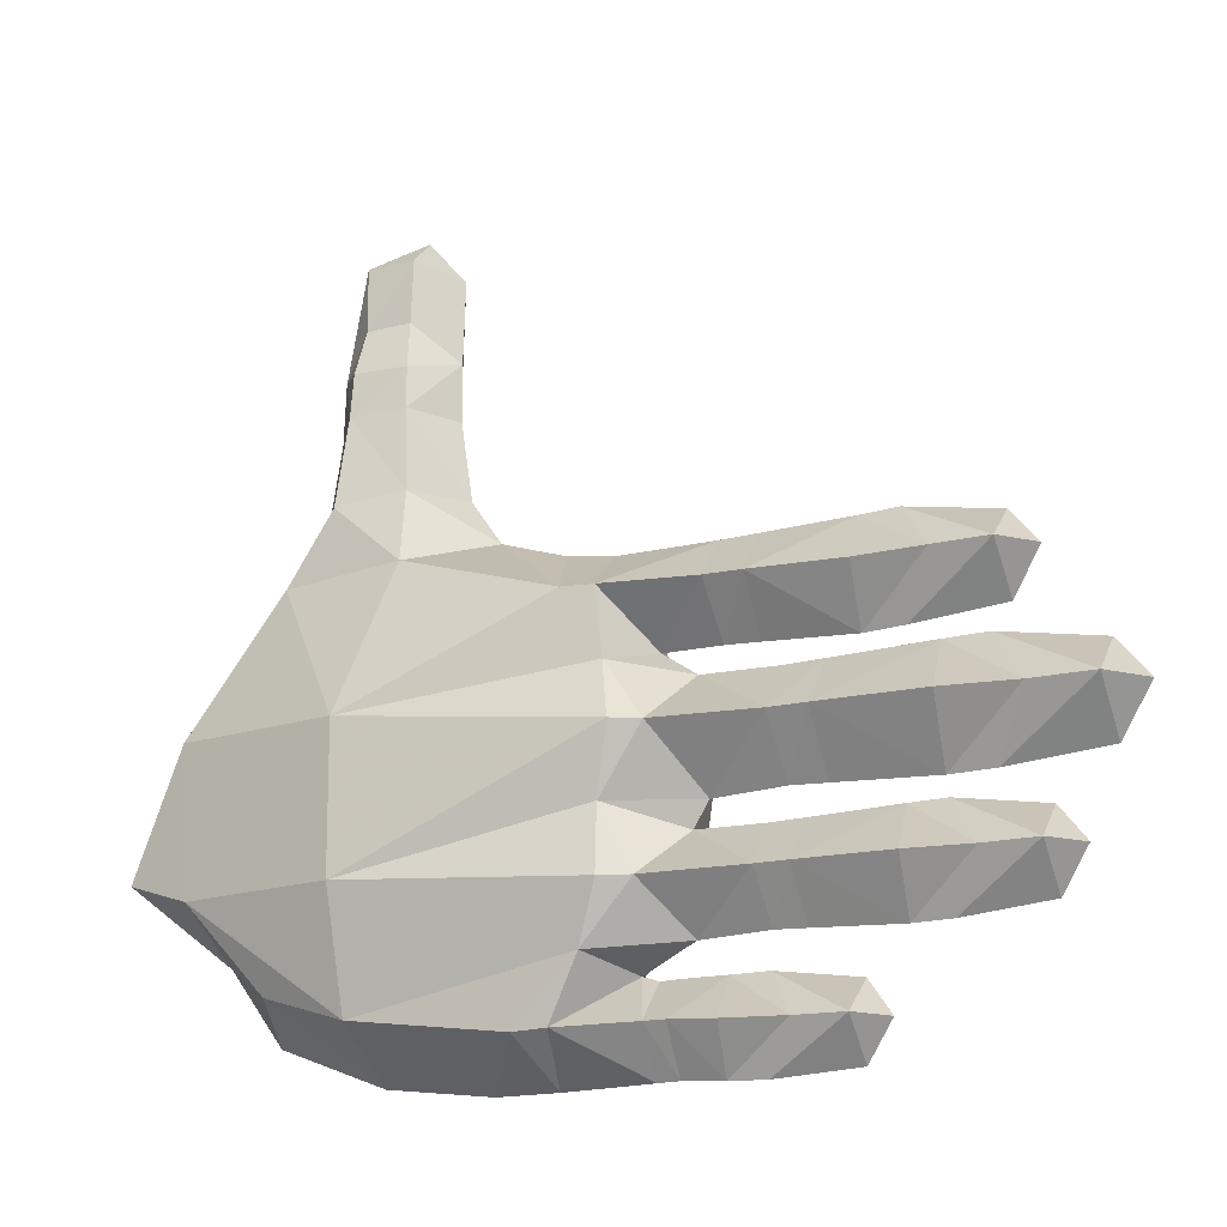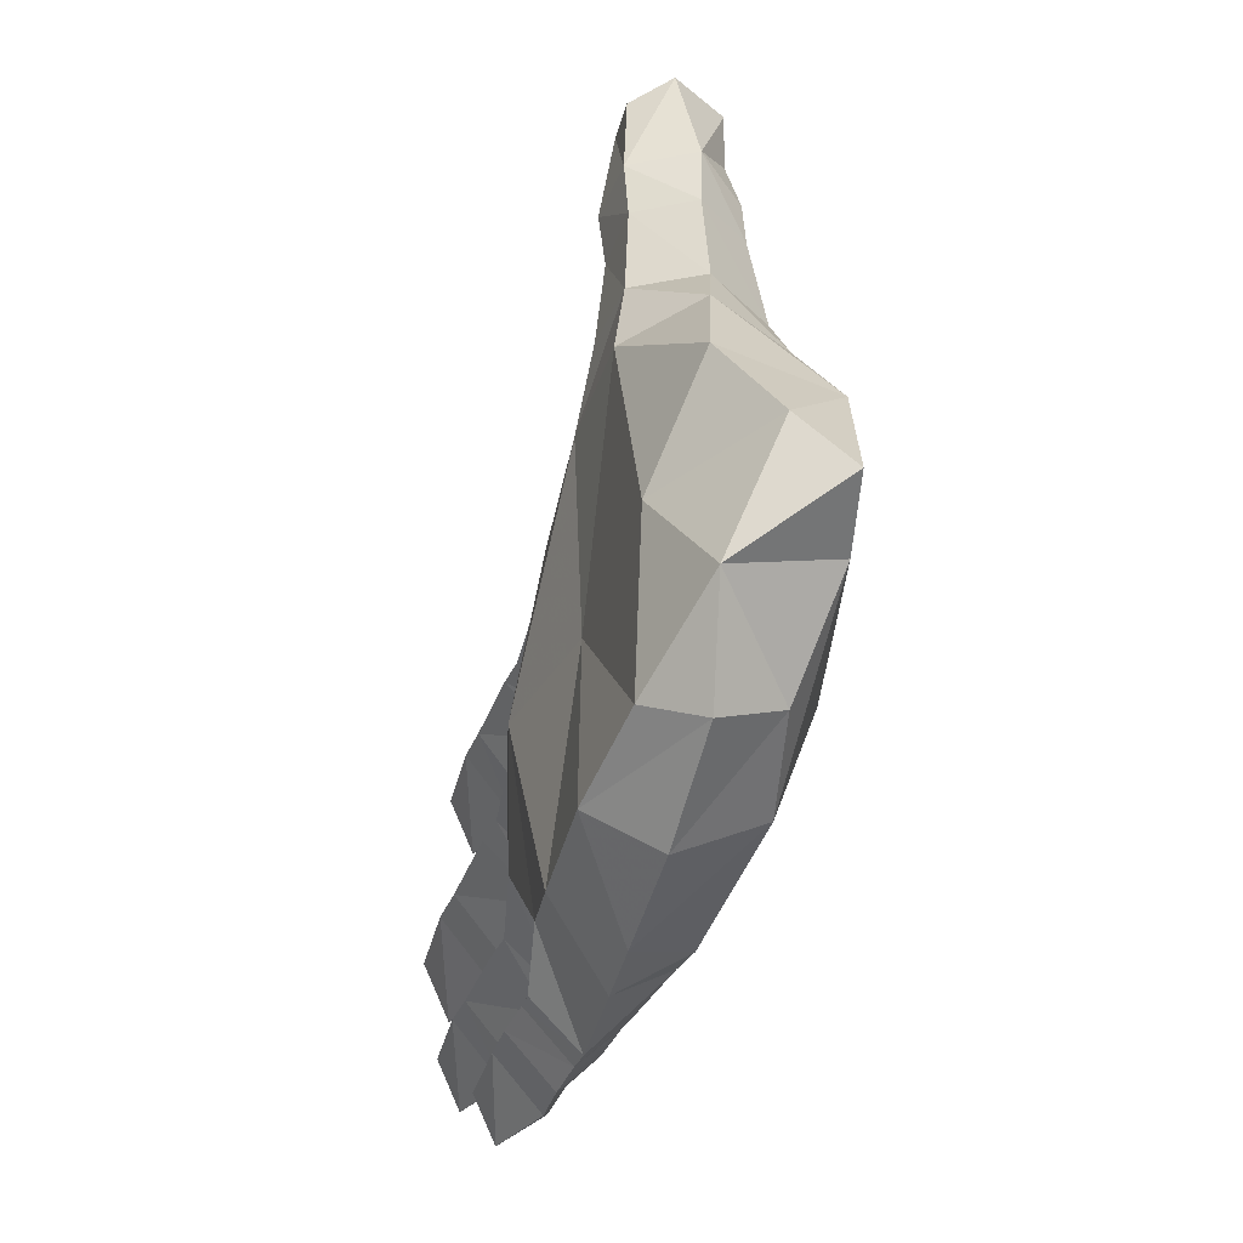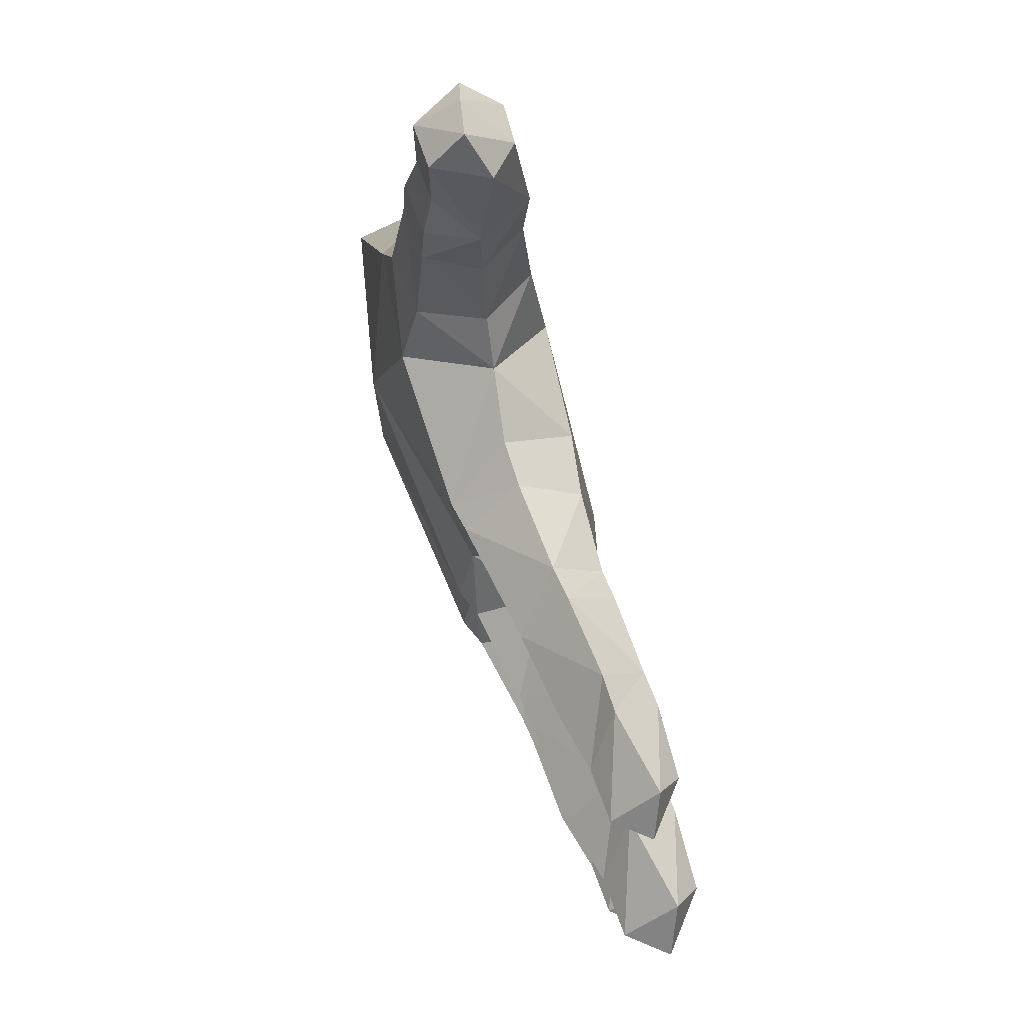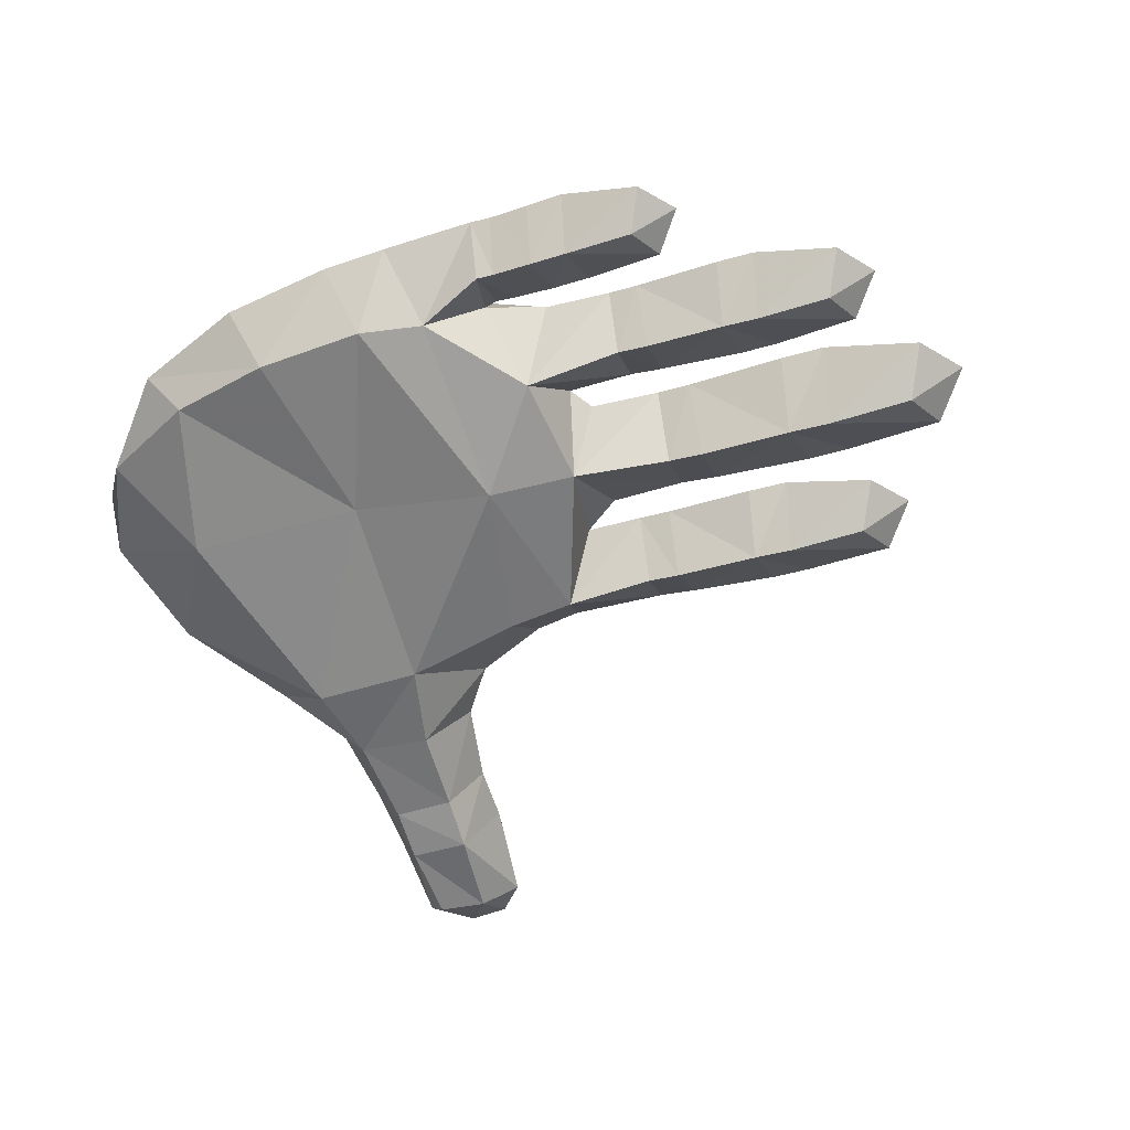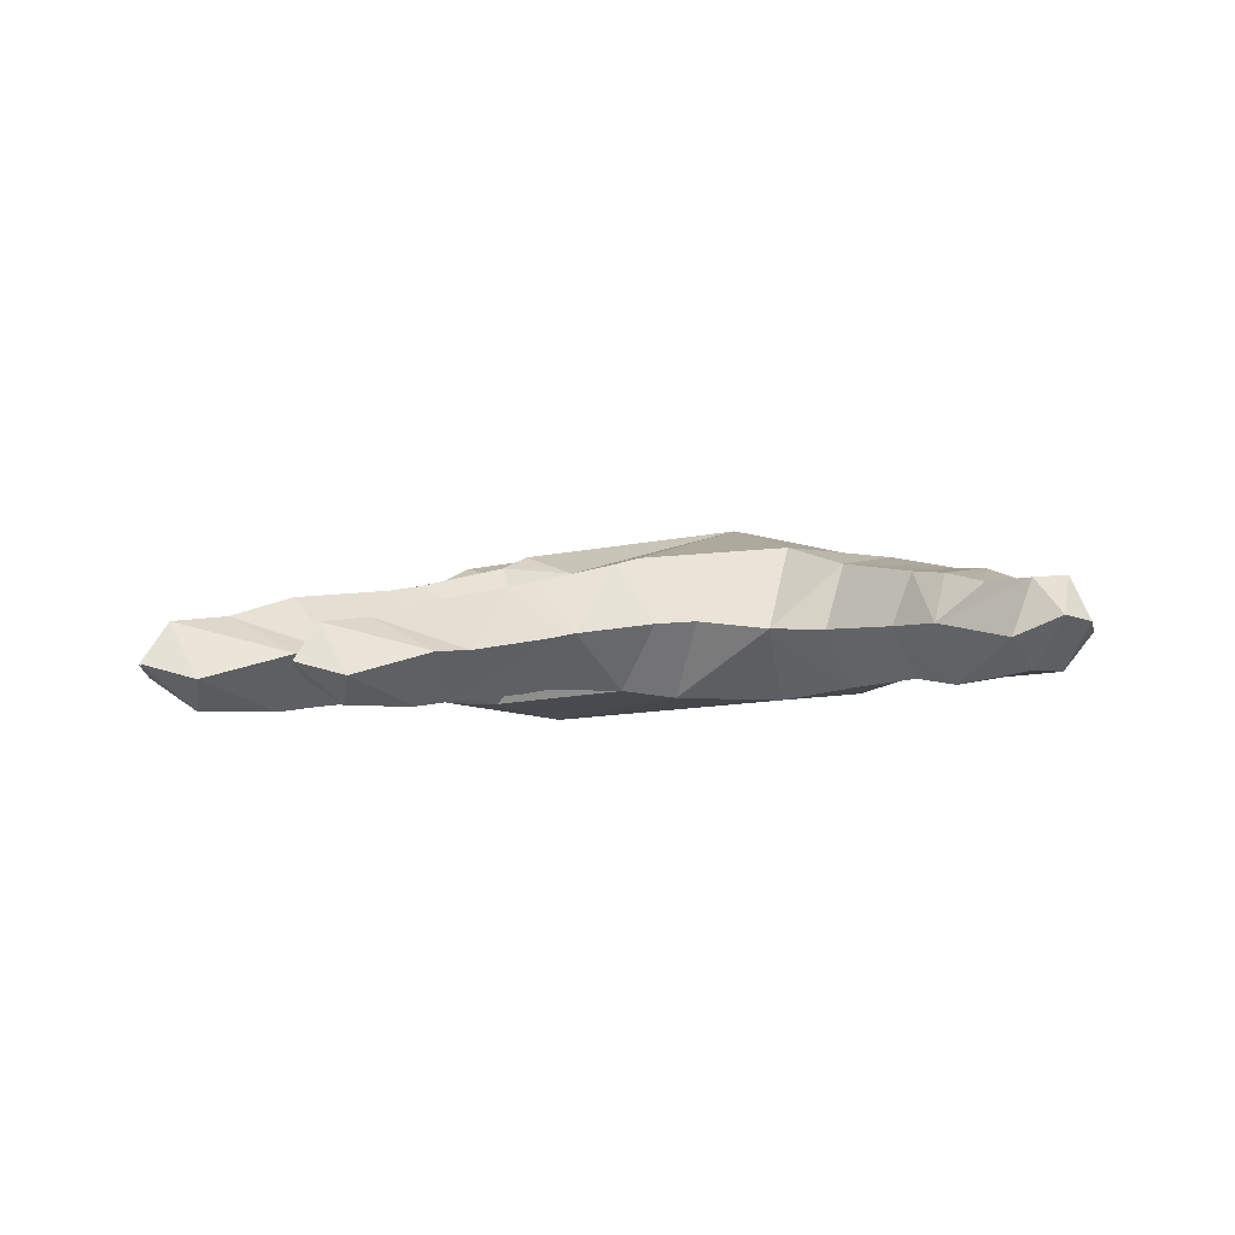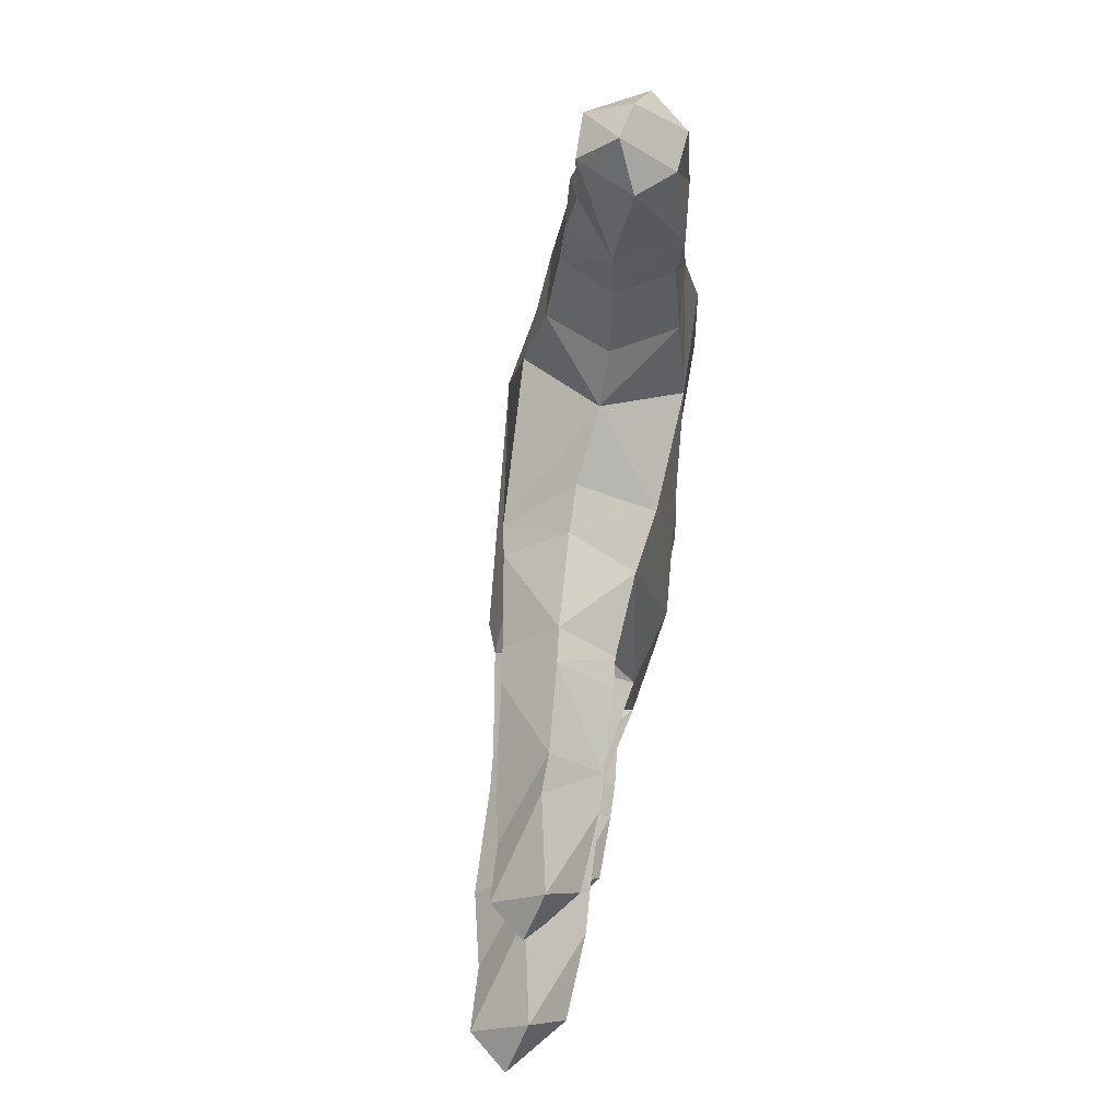
<metadata>
{"format":"obj","ext":"obj","renderer":"f3d","projection":"perspective","resolution":1024,"background":"white","views":[{"elev":-19.8,"azim":-150.8,"up":"+Z"},{"elev":-37.5,"azim":76.7,"up":"+Z"},{"elev":66.9,"azim":-104.0,"up":"+Z"},{"elev":-63.1,"azim":-162.6,"up":"+Y"},{"elev":-2.4,"azim":-36.8,"up":"+Y"},{"elev":64.8,"azim":-77.6,"up":"+Z"}]}
</metadata>
<code>
v 0.0213 0.1751 0.009801
v 0.003962 0.1019 0.06107
v 0.05421 0.1054 0.06934
v 0.4337 0.1928 -0.08438
v 0.3252 0.1833 0.05844
v 0.3749 0.09844 0.06215
v 0.447 0.07662 -0.06233
v 0.5 0.1783 -0.2164
v 0.2415 0.2211 -0.0937
v 0.4247 0.1896 -0.243
v 0.2426 0.2167 -0.2501
v 0.009805 0.1573 -0.3291
v -0.01727 0.1754 -0.2689
v -0.0483 0.1609 -0.2686
v 0.3503 0.1592 -0.3378
v -0.1634 0.08875 -0.0716
v -0.08156 0.09591 -0.06967
v -0.172 0.1442 -0.1289
v -0.2043 0.08233 -0.06963
v -0.2107 0.1383 -0.1282
v -0.3116 0.0719 -0.1924
v -0.3255 0.1279 -0.1293
v -0.2054 0.08414 -0.1875
v -0.168 0.0901 -0.1863
v -0.09172 0.09626 -0.1897
v -0.06225 0.1676 -0.1282
v -0.01085 0.1609 -0.196
v -0.01606 0.1604 -0.06211
v -0.04254 0.09525 -0.04226
v -0.1106 0.1455 0.007273
v -0.01159 0.167 0.009546
v -0.1495 0.1377 0.008204
v -0.2346 0.06997 -0.04737
v -0.2472 0.1204 0.00765
v -0.2338 0.06982 0.06791
v -0.1001 0.0896 0.06172
v -0.07404 0.09535 -0.216
v -0.1534 0.1361 -0.2666
v -0.1457 0.08844 -0.2173
v -0.1863 0.1307 -0.2661
v -0.1807 0.08245 -0.2157
v -0.2726 0.07053 -0.2122
v -0.2849 0.1205 -0.2669
v -0.35 0.1013 -0.2659
v -0.3126 0.06808 -0.212
v -0.4067 0.09547 -0.2659
v -0.4011 0.04472 -0.2239
v -0.4349 0.05823 -0.2658
v -0.4016 0.0452 -0.3082
v -0.3143 0.07043 -0.3208
v -0.2731 0.07359 -0.3211
v -0.1819 0.0852 -0.317
v -0.07796 0.09692 -0.3187
v -0.1499 0.0907 -0.316
v -0.4612 0.04065 -0.1777
v -0.5 0.0561 -0.1285
v -0.4673 0.09941 -0.1284
v -0.3596 0.06879 -0.1921
v -0.4013 0.1061 -0.1283
v -0.3113 0.06984 -0.06573
v -0.3579 0.06727 -0.06558
v -0.4609 0.04035 -0.07963
v 0.03736 0 -0.1605
v 0.1925 0.03136 -0.1752
v 0.1967 0.02182 0.04129
v -0.002968 0.03099 0.01194
v -0.05681 0.01753 -0.1472
v 0.1157 0.02 -0.3775
v 0.231 0.02065 -0.3721
v 0.3397 0.04029 -0.3449
v 0.3834 0.03631 -0.1803
v 0.314 0.02987 0.04362
v 0.2951 0.04371 0.1332
v 0.2202 0.04347 0.2336
v 0.2867 0.04922 0.2355
v 0.2209 0.03627 0.2926
v 0.2863 0.04508 0.2957
v 0.2296 0.05025 0.3926
v 0.281 0.04939 0.3852
v 0.261 0.09843 0.4426
v 0.3036 0.09005 0.4065
v 0.3127 0.1112 0.3034
v 0.3165 0.1087 0.237
v -0.03074 0.07999 -0.3476
v -0.01529 0.08494 -0.3426
v -0.03915 0.1297 -0.3931
v -0.05126 0.07688 -0.3467
v -0.06055 0.1252 -0.3927
v -0.1366 0.06858 -0.3469
v -0.1684 0.09976 -0.3954
v -0.2223 0.09425 -0.3964
v -0.2185 0.04625 -0.3572
v -0.09497 0.07583 -0.4424
v -0.107 0.1177 -0.395
v 0.0697 0.08375 -0.4398
v -0.03035 0.08514 -0.4402
v 0.04751 0.1463 -0.3933
v 0.2486 0.1737 -0.3719
v 0.2572 0.08657 -0.4211
v 0.1391 0.08302 -0.4379
v 0.3745 0.09208 -0.3733
v -0.3761 0.09687 0.01276
v -0.4059 0.05746 0.01294
v -0.3699 0.0432 0.05713
v -0.2762 0.06786 0.06905
v -0.316 0.103 0.0124
v -0.2783 0.06782 -0.04608
v -0.3708 0.04317 -0.03207
v 0.2134 0.1428 0.4073
v 0.2656 0.147 0.4074
v 0.2656 0.1459 0.3379
v 0.2165 0.1416 0.3387
v 0.1803 0.09931 0.3017
v 0.1886 0.08228 0.4025
v 0.22 0.104 0.4443
v 0.2699 0.1599 0.2868
v 0.2115 0.1529 0.2855
v 0.209 0.1569 0.2385
v 0.1807 0.09795 0.2383
v 0.189 0.1907 0.06198
v 0.2747 0.1796 0.1363
v 0.1978 0.1689 0.1437
v 0.3311 0.1115 0.1316
v 0.2716 0.1627 0.2381
v -0.09799 0.03195 0.0101
v -0.132 0.02682 0.01087
v -0.1382 0.08312 0.06378
v -0.2225 0.01847 0.01092
v -0.2634 0.01368 0.01176
v -0.3473 0.01402 0.01254
v -0.1396 0.08318 -0.04349
v -0.1047 0.08925 -0.04269
v -0.1991 0.02265 -0.1285
v -0.1617 0.02828 -0.129
v -0.2986 0.01351 -0.1291
v -0.3435 0.008204 -0.1286
v -0.4356 0.008414 -0.1284
v -0.0405 0.01884 -0.2656
v -0.1441 0.03552 -0.2669
v -0.1763 0.03049 -0.2664
v -0.2617 0.02216 -0.2668
v -0.3003 0.01744 -0.2662
v -0.3795 0.01731 -0.2659
v -0.02353 0.03488 -0.3935
v -0.1238 0.02436 -0.3952
v 0.04657 0.02558 -0.3631
v 0.4471 0.08015 -0.2853
v -0.03206 0.181 -0.1265
v 0.06814 0.02395 0.01555
v 0.2164 0.03472 0.137
v 0.08168 0.1536 -0.3954
v -0.0964 0.07041 -0.3466
v -0.2491 0.05888 -0.397
v -0.217 0.04717 -0.436
v -0.1347 0.07306 -0.4443
v -0.05226 0.08192 -0.4396
v 0.1671 0.09704 0.1497
v 0.1314 0.09837 0.09867
v -0.08499 0.02711 -0.3945
v -0.04235 0.03365 -0.3928
v -0.1974 0.02135 -0.3961
v 0.4986 0.1229 -0.1692
f 1 2 3
f 4 5 6
f 4 6 7
f 162 4 7
f 4 162 8
f 4 9 5
f 9 4 10
f 4 8 10
f 9 10 11
f 12 13 11
f 12 14 13
f 147 10 8
f 147 15 10
f 162 147 8
f 16 17 18
f 19 16 18
f 19 18 20
f 21 22 20
f 23 21 20
f 24 23 20
f 25 24 18
f 26 25 18
f 27 11 13
f 25 26 27
f 14 27 13
f 26 18 17
f 28 1 9
f 28 26 17
f 28 17 29
f 30 31 29
f 30 29 132
f 32 30 132
f 32 33 34
f 32 34 35
f 31 2 1
f 31 30 36
f 31 36 2
f 28 31 1
f 37 25 27
f 37 14 38
f 39 37 38
f 39 38 40
f 41 39 40
f 42 41 40
f 42 40 43
f 42 43 44
f 45 42 44
f 45 44 46
f 47 45 46
f 47 46 48
f 49 48 46
f 50 49 46
f 50 46 44
f 51 44 43
f 51 50 44
f 51 43 40
f 52 51 40
f 53 14 12
f 53 38 14
f 53 54 38
f 85 53 12
f 55 56 57
f 58 55 57
f 21 59 22
f 21 58 59
f 58 57 59
f 60 20 22
f 60 22 59
f 60 19 20
f 61 60 59
f 61 59 57
f 62 61 57
f 62 57 56
f 63 64 65
f 63 66 67
f 64 63 68
f 64 68 69
f 70 64 69
f 64 70 71
f 65 64 72
f 64 71 72
f 65 72 73
f 74 73 75
f 76 74 75
f 76 75 77
f 78 76 77
f 78 77 79
f 80 78 79
f 81 80 79
f 81 79 77
f 82 81 77
f 83 77 75
f 83 82 77
f 6 73 72
f 7 6 72
f 7 72 71
f 162 7 71
f 84 85 86
f 87 84 88
f 84 86 88
f 89 90 91
f 92 89 91
f 93 90 94
f 95 96 97
f 98 12 11
f 15 98 10
f 98 11 10
f 99 98 15
f 99 100 98
f 101 15 147
f 101 99 15
f 102 103 104
f 102 104 105
f 106 34 33
f 34 106 35
f 106 105 35
f 106 102 105
f 106 33 107
f 102 106 107
f 102 107 108
f 103 102 108
f 109 110 111
f 109 111 112
f 113 109 112
f 109 113 114
f 110 109 115
f 109 114 115
f 110 115 80
f 81 110 80
f 111 110 82
f 110 81 82
f 111 82 116
f 112 111 116
f 112 116 117
f 113 112 117
f 113 117 118
f 119 113 118
f 9 120 5
f 9 1 120
f 5 120 121
f 120 122 121
f 5 121 123
f 6 5 123
f 118 124 122
f 124 116 82
f 124 121 122
f 124 117 116
f 124 118 117
f 78 80 115
f 78 115 114
f 76 78 114
f 76 114 113
f 74 76 119
f 76 113 119
f 66 2 36
f 125 66 36
f 126 125 127
f 125 36 127
f 128 35 105
f 129 128 105
f 129 105 104
f 130 129 104
f 130 104 103
f 130 103 108
f 129 130 108
f 129 108 107
f 128 129 107
f 128 107 33
f 128 33 131
f 126 128 131
f 125 126 132
f 66 125 132
f 126 131 132
f 67 66 29
f 67 29 17
f 67 17 16
f 133 134 16
f 133 16 19
f 135 19 60
f 135 60 61
f 136 135 61
f 136 61 62
f 137 136 62
f 137 62 56
f 137 56 55
f 136 137 55
f 136 55 58
f 135 136 58
f 135 58 21
f 135 21 23
f 133 135 23
f 134 133 23
f 67 134 24
f 67 24 25
f 67 25 37
f 138 37 39
f 139 138 39
f 139 39 41
f 140 139 41
f 141 41 42
f 141 42 45
f 142 141 45
f 142 45 47
f 143 142 47
f 143 47 48
f 143 48 49
f 142 143 49
f 142 49 50
f 141 142 50
f 141 50 51
f 141 51 52
f 140 141 52
f 139 140 52
f 138 139 54
f 138 54 53
f 138 53 85
f 144 85 84
f 144 84 87
f 145 89 92
f 146 138 85
f 63 146 68
f 146 96 95
f 69 68 100
f 69 100 99
f 71 70 147
f 70 69 101
f 69 99 101
f 70 101 147
f 71 147 162
f 1 158 120
f 1 3 158
f 148 9 11
f 28 9 148
f 26 28 148
f 26 148 27
f 27 148 11
f 24 20 18
f 33 32 131
f 32 132 131
f 127 32 35
f 32 127 36
f 30 32 36
f 37 27 14
f 54 52 40
f 54 40 38
f 66 63 149
f 63 65 149
f 66 149 2
f 63 67 138
f 146 63 138
f 150 65 73
f 74 150 73
f 123 83 75
f 6 123 73
f 123 75 73
f 12 98 151
f 100 151 98
f 85 12 97
f 12 151 97
f 85 97 86
f 152 94 90
f 89 152 90
f 152 87 88
f 152 88 94
f 92 91 153
f 154 153 91
f 155 154 91
f 93 155 90
f 155 91 90
f 93 94 88
f 156 93 88
f 156 88 86
f 96 86 97
f 96 156 86
f 95 97 151
f 100 95 151
f 157 118 122
f 157 119 118
f 158 157 122
f 120 158 122
f 83 124 82
f 124 83 121
f 83 123 121
f 74 119 157
f 150 74 157
f 65 150 158
f 149 65 158
f 150 157 158
f 149 3 2
f 149 158 3
f 128 126 127
f 128 127 35
f 66 132 29
f 134 67 16
f 135 133 19
f 134 23 24
f 138 67 37
f 141 140 41
f 139 52 54
f 144 146 85
f 159 160 87
f 160 144 87
f 159 87 152
f 145 152 89
f 145 159 152
f 161 145 92
f 161 92 153
f 161 153 154
f 145 161 154
f 145 154 155
f 159 145 155
f 159 155 93
f 159 93 156
f 160 159 156
f 160 156 96
f 144 160 96
f 68 146 95
f 68 95 100
f 31 28 29
f 146 144 96

</code>
